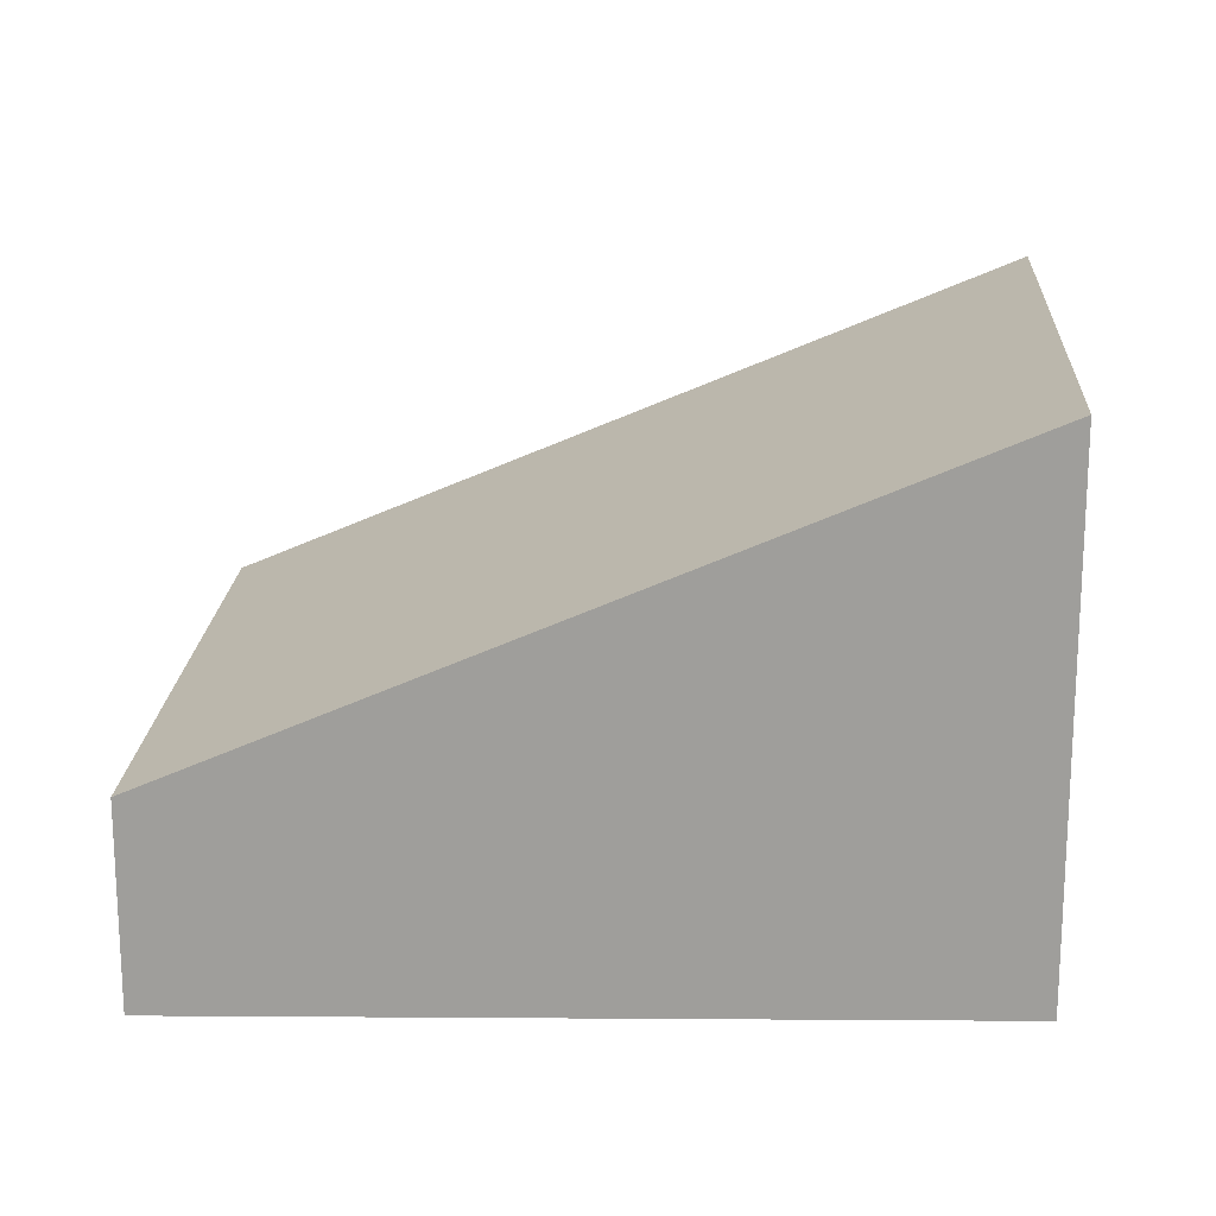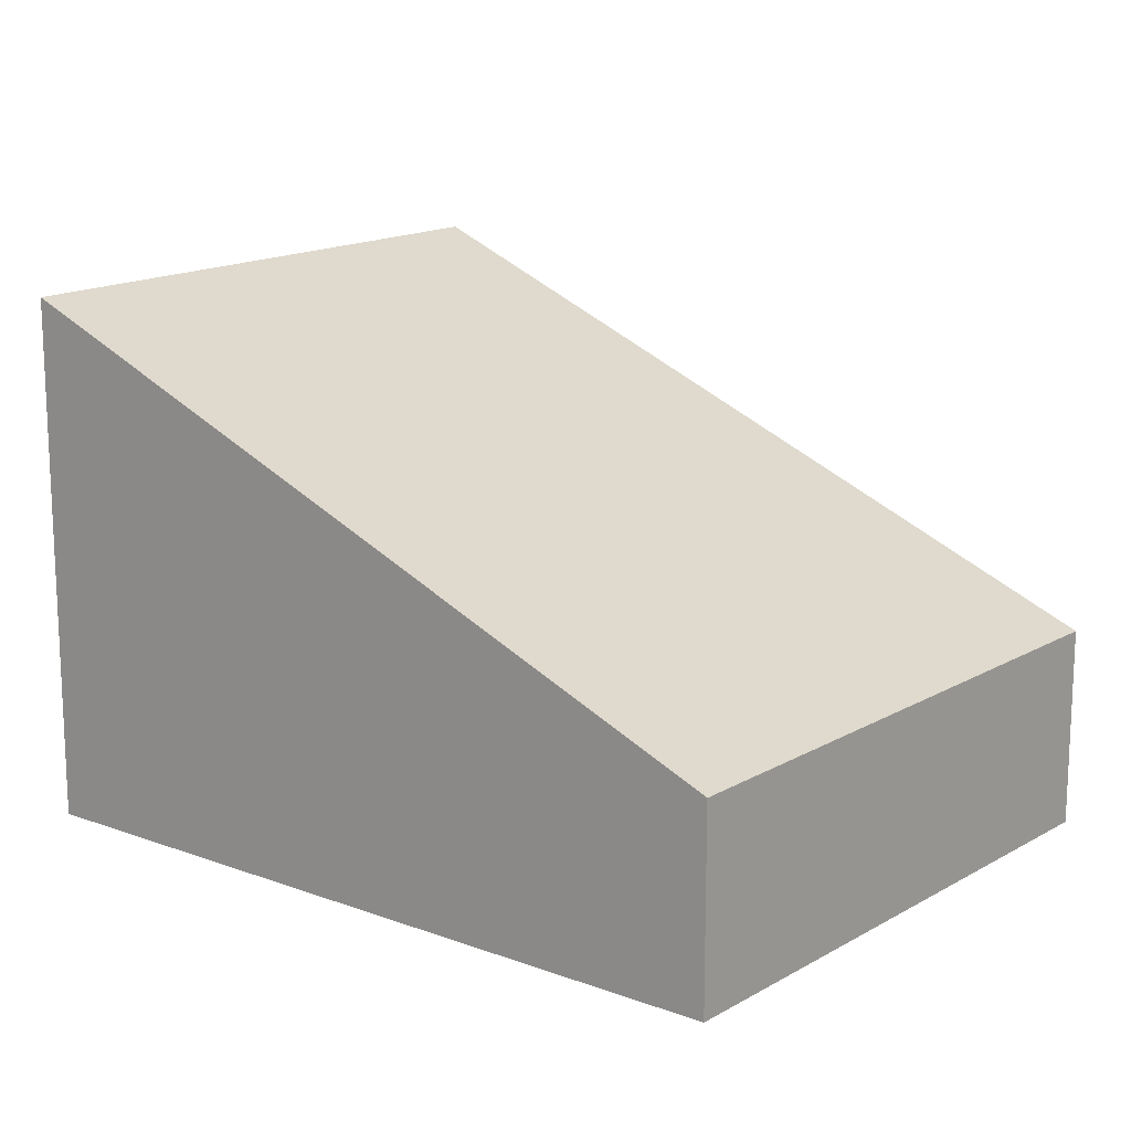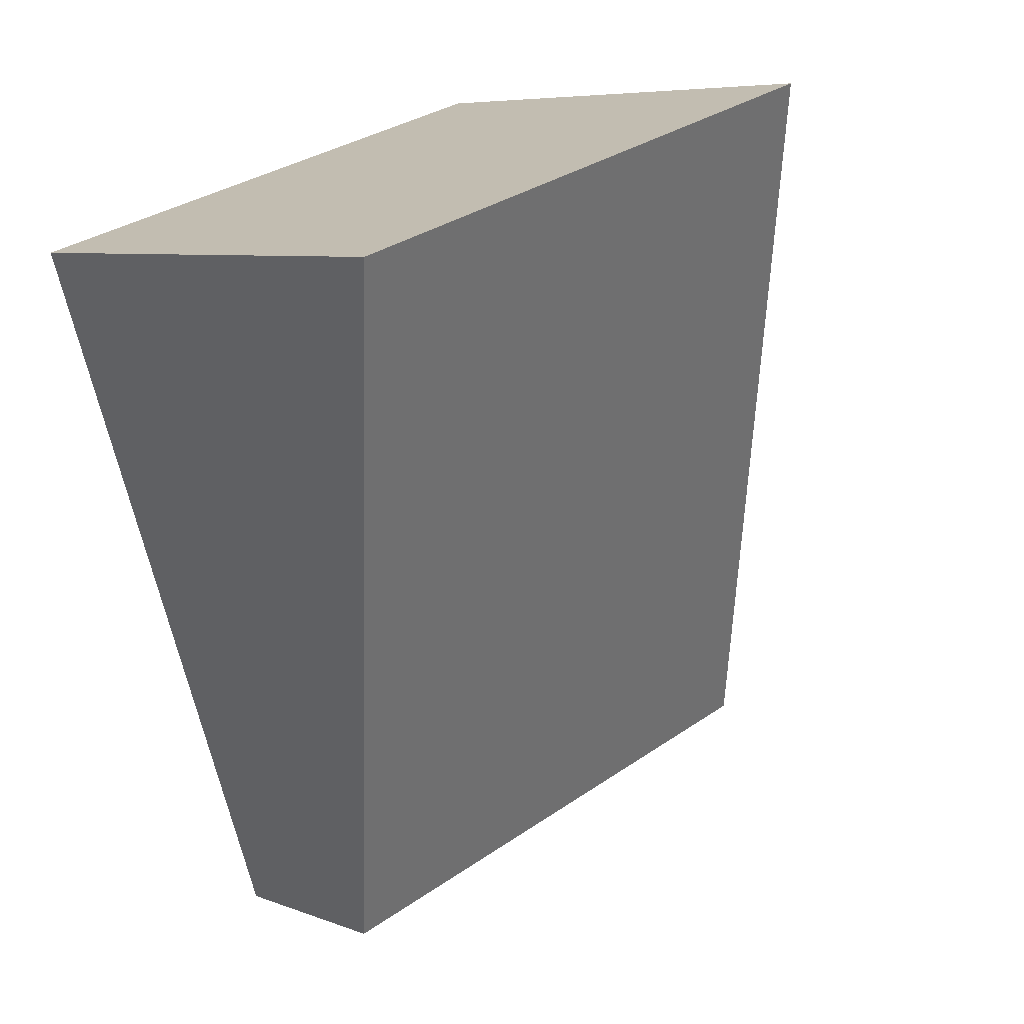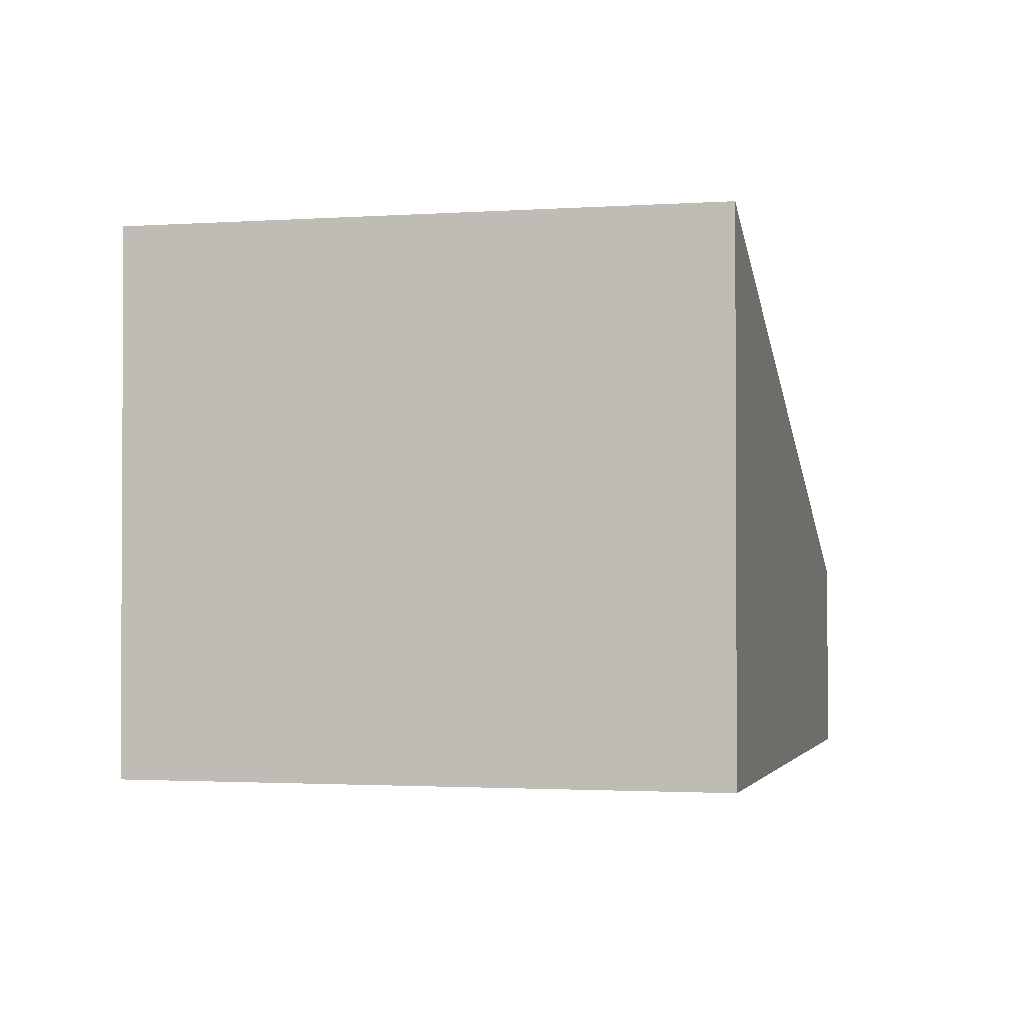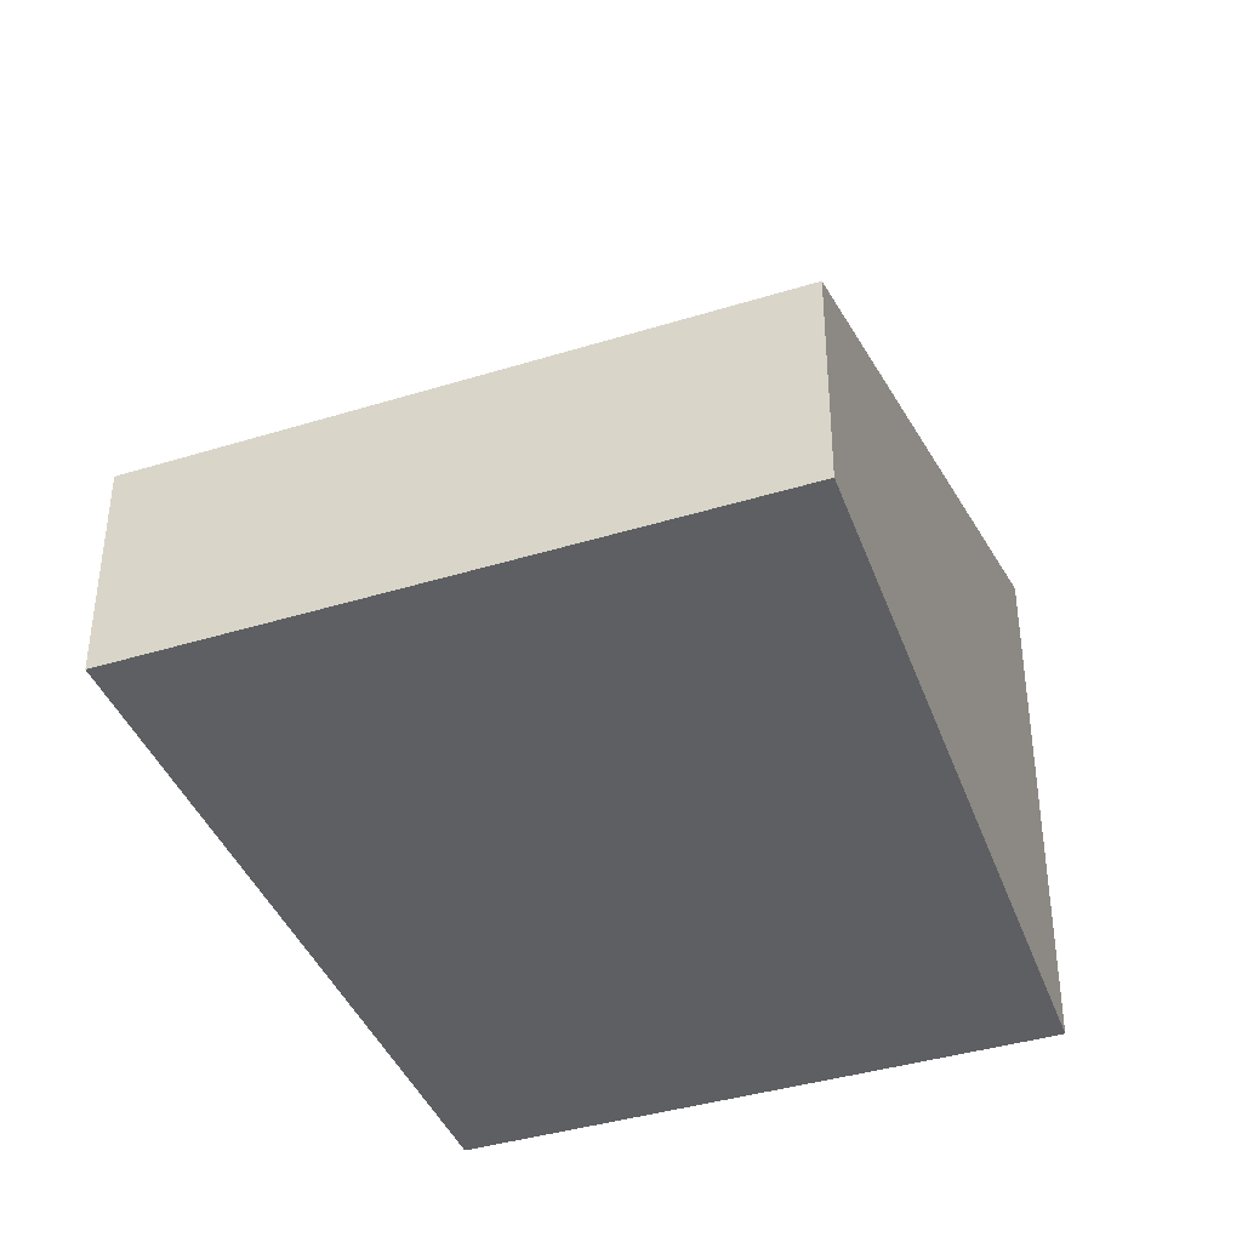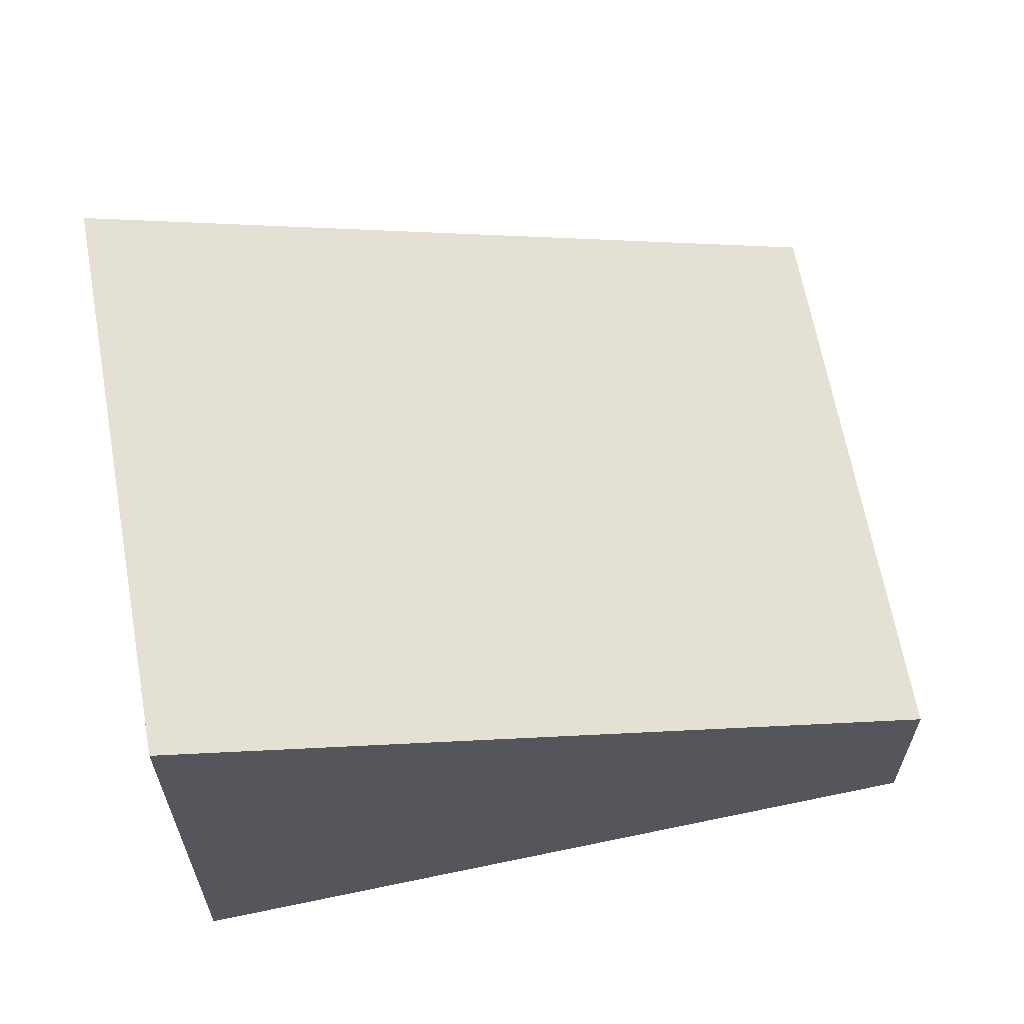
<metadata>
{"format":"obj","ext":"obj","renderer":"f3d","projection":"perspective","resolution":1024,"background":"white","views":[{"elev":19.1,"azim":-69.7,"up":"+Y"},{"elev":15.7,"azim":146.9,"up":"+Y"},{"elev":6.8,"azim":137.9,"up":"+Z"},{"elev":-1.8,"azim":32.2,"up":"+Y"},{"elev":-39.6,"azim":-141.8,"up":"+Y"},{"elev":63.9,"azim":96.9,"up":"+Y"}]}
</metadata>
<code>
v  3.799 1.32 -1.162
v  1.74 3.486 4.893
v  5.473 3.482 3.74
v  0 1.32 8.083e-17
v  5.473 -2.29e-16 3.74
v  3.799 7.115e-17 -1.162
v  0 0 0
v  1.74 -2.996e-16 4.893
g defaultobject
f 1 2 3
f 2 1 4
f 5 1 3
f 1 5 6
f 6 4 1
f 4 6 7
f 4 8 2
f 8 4 7
f 8 3 2
f 3 8 5
f 8 6 5
f 6 8 7

</code>
